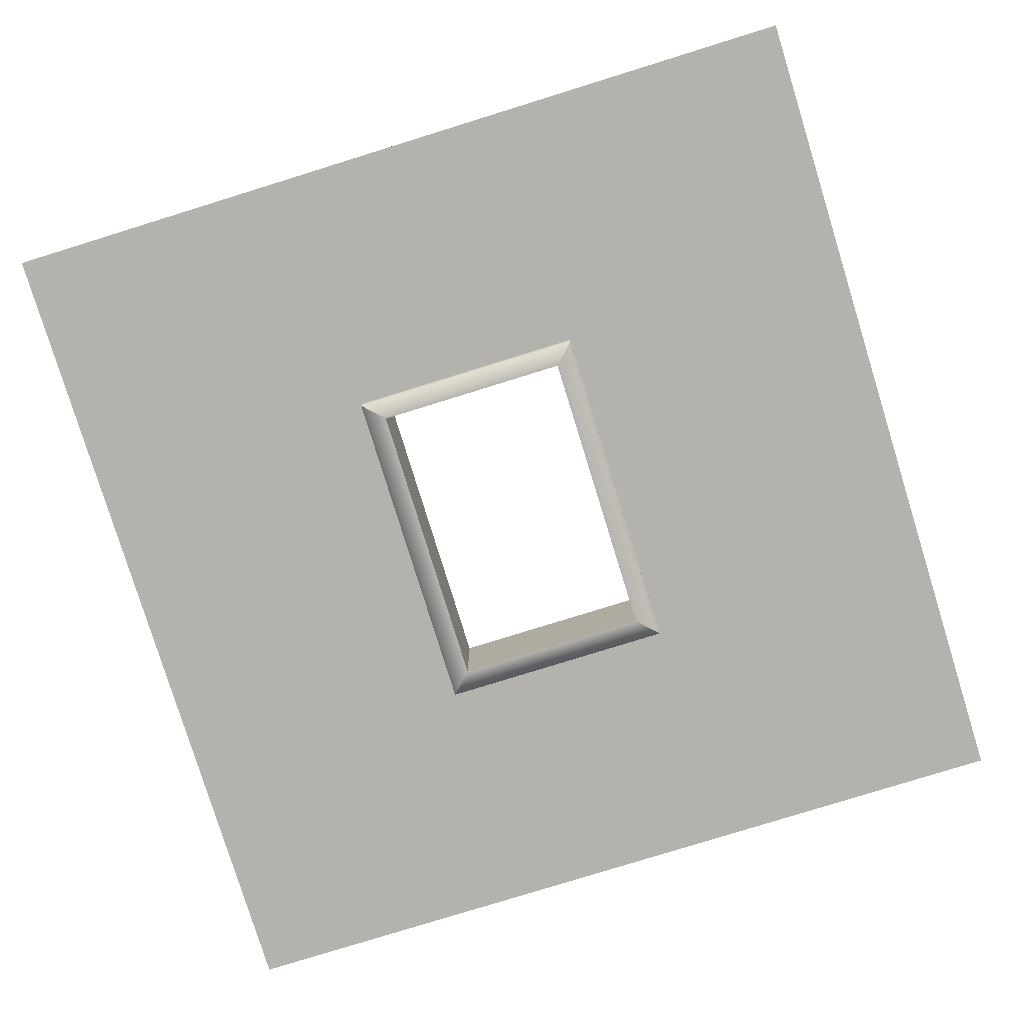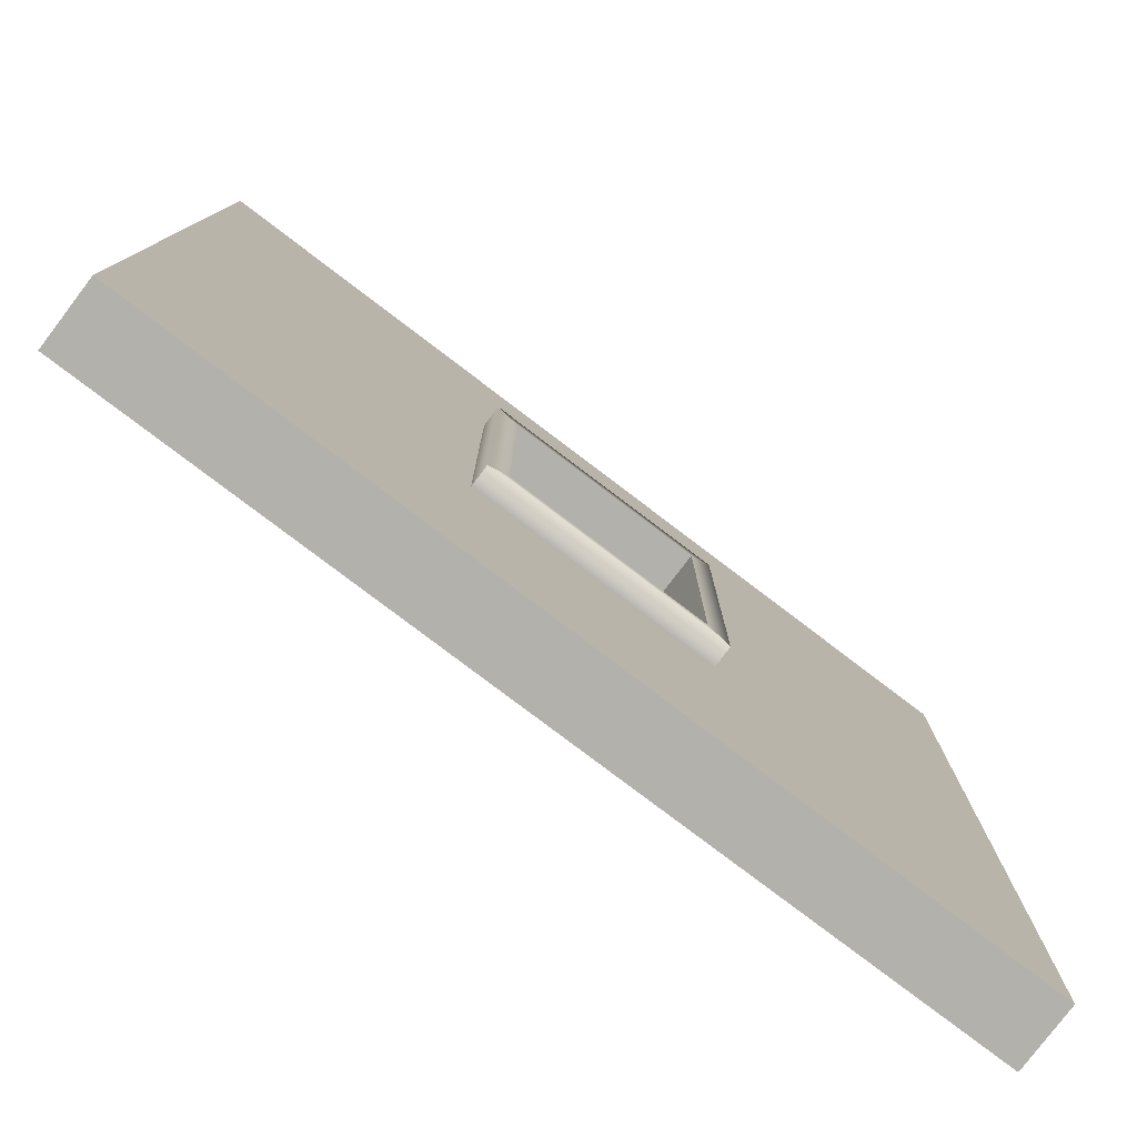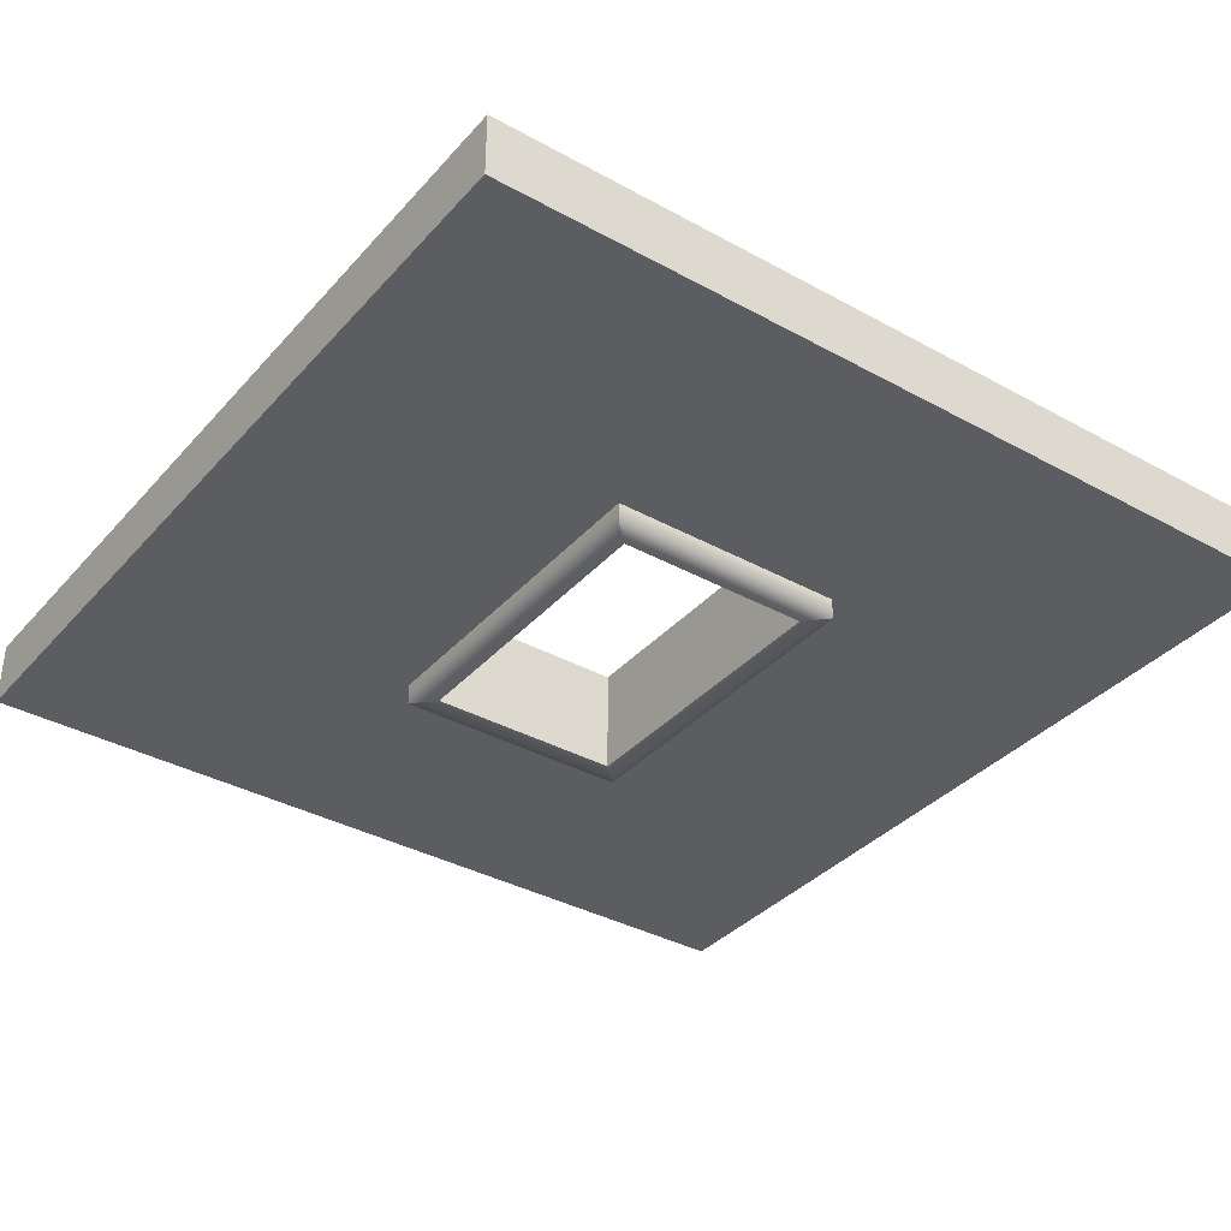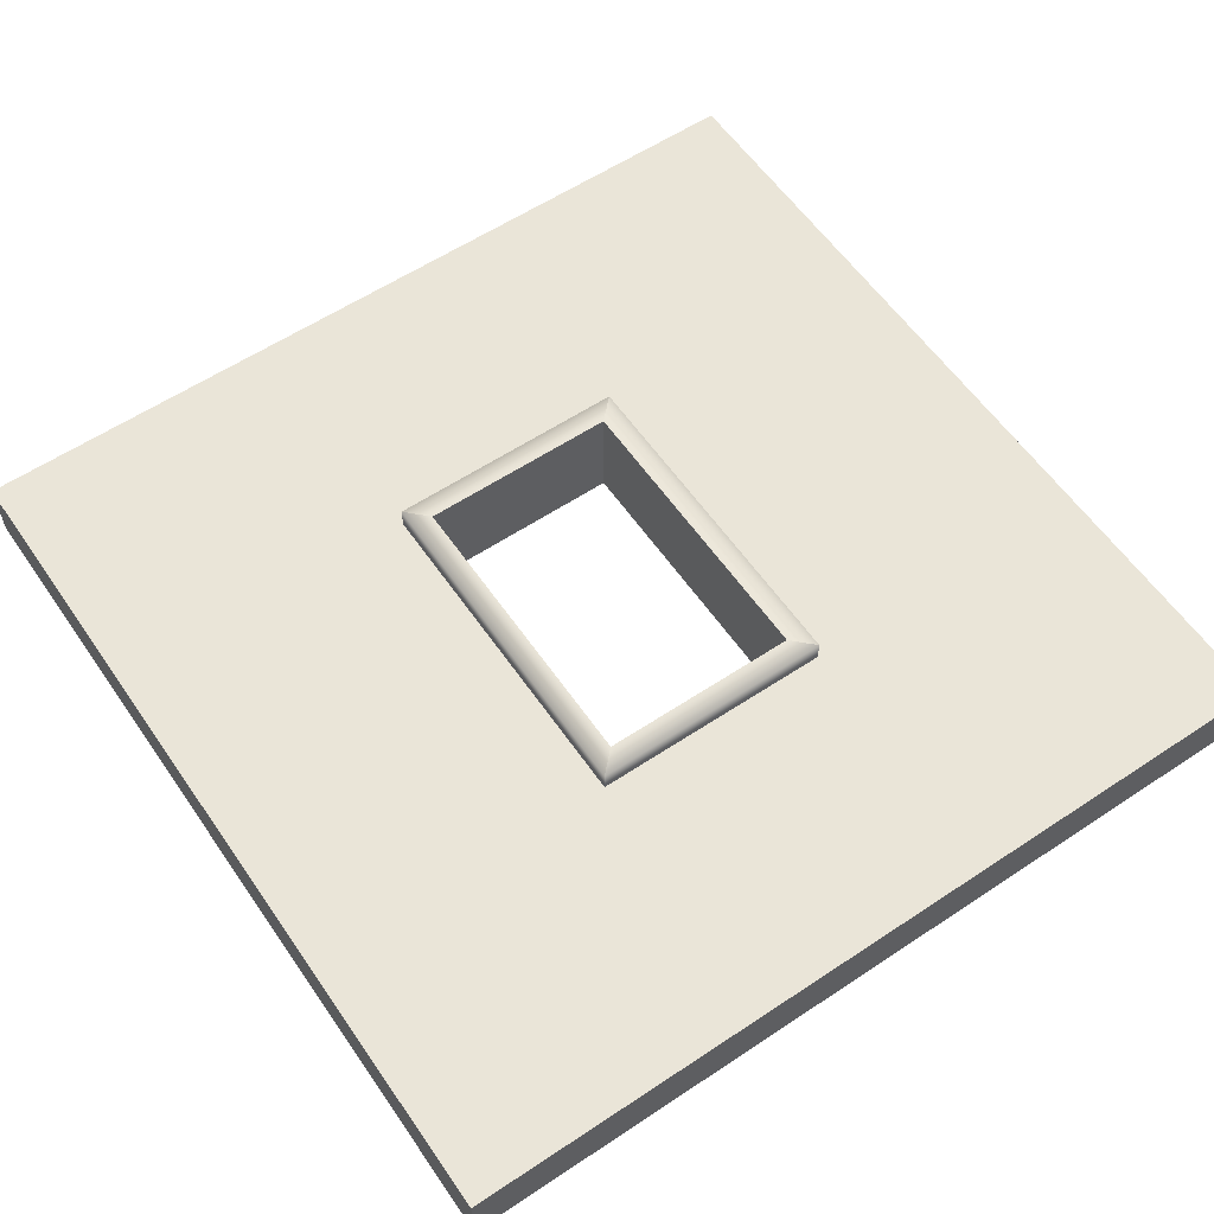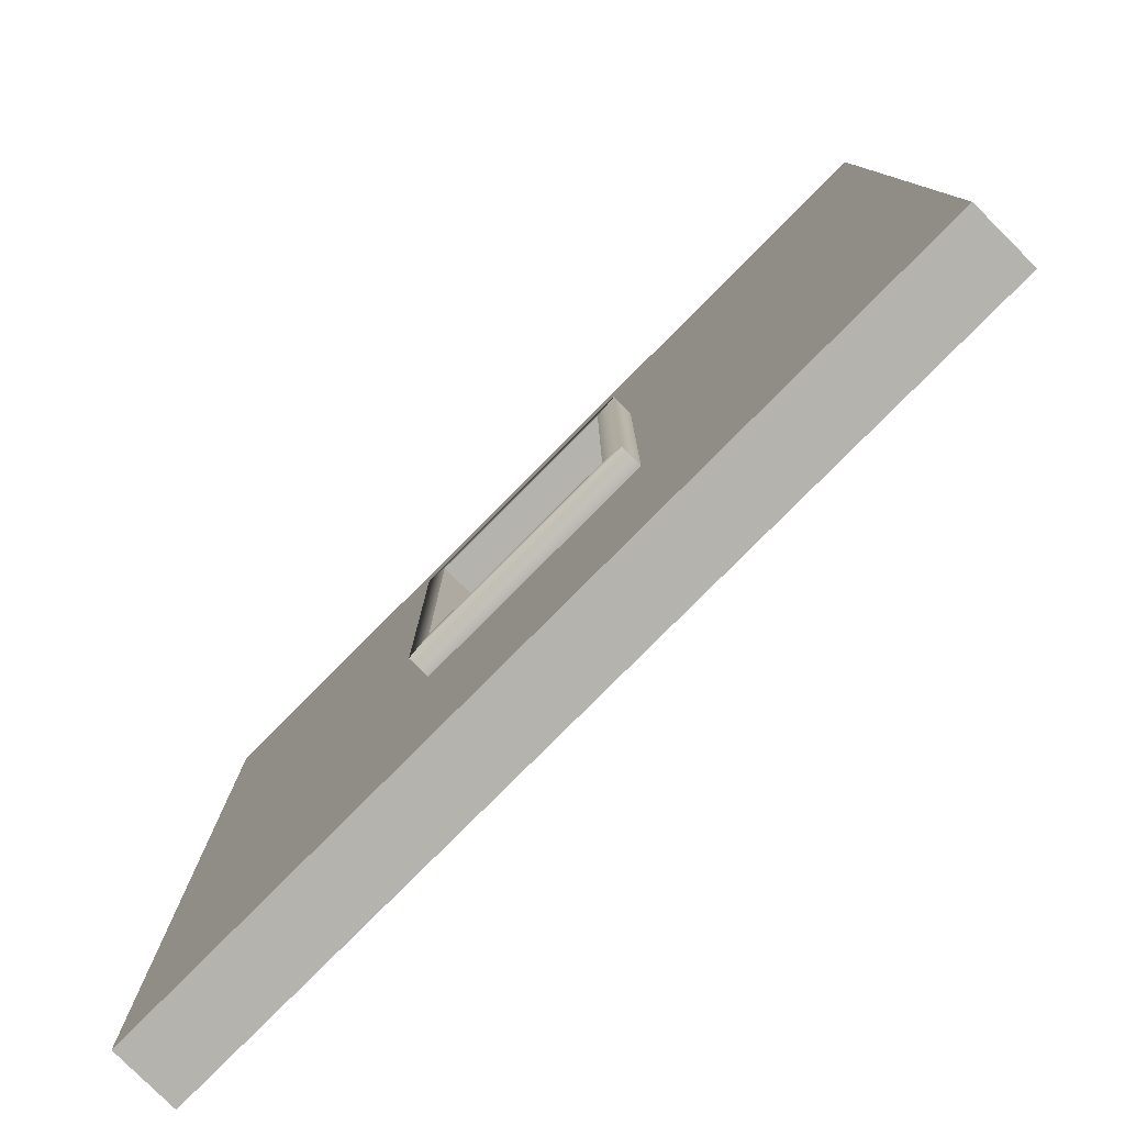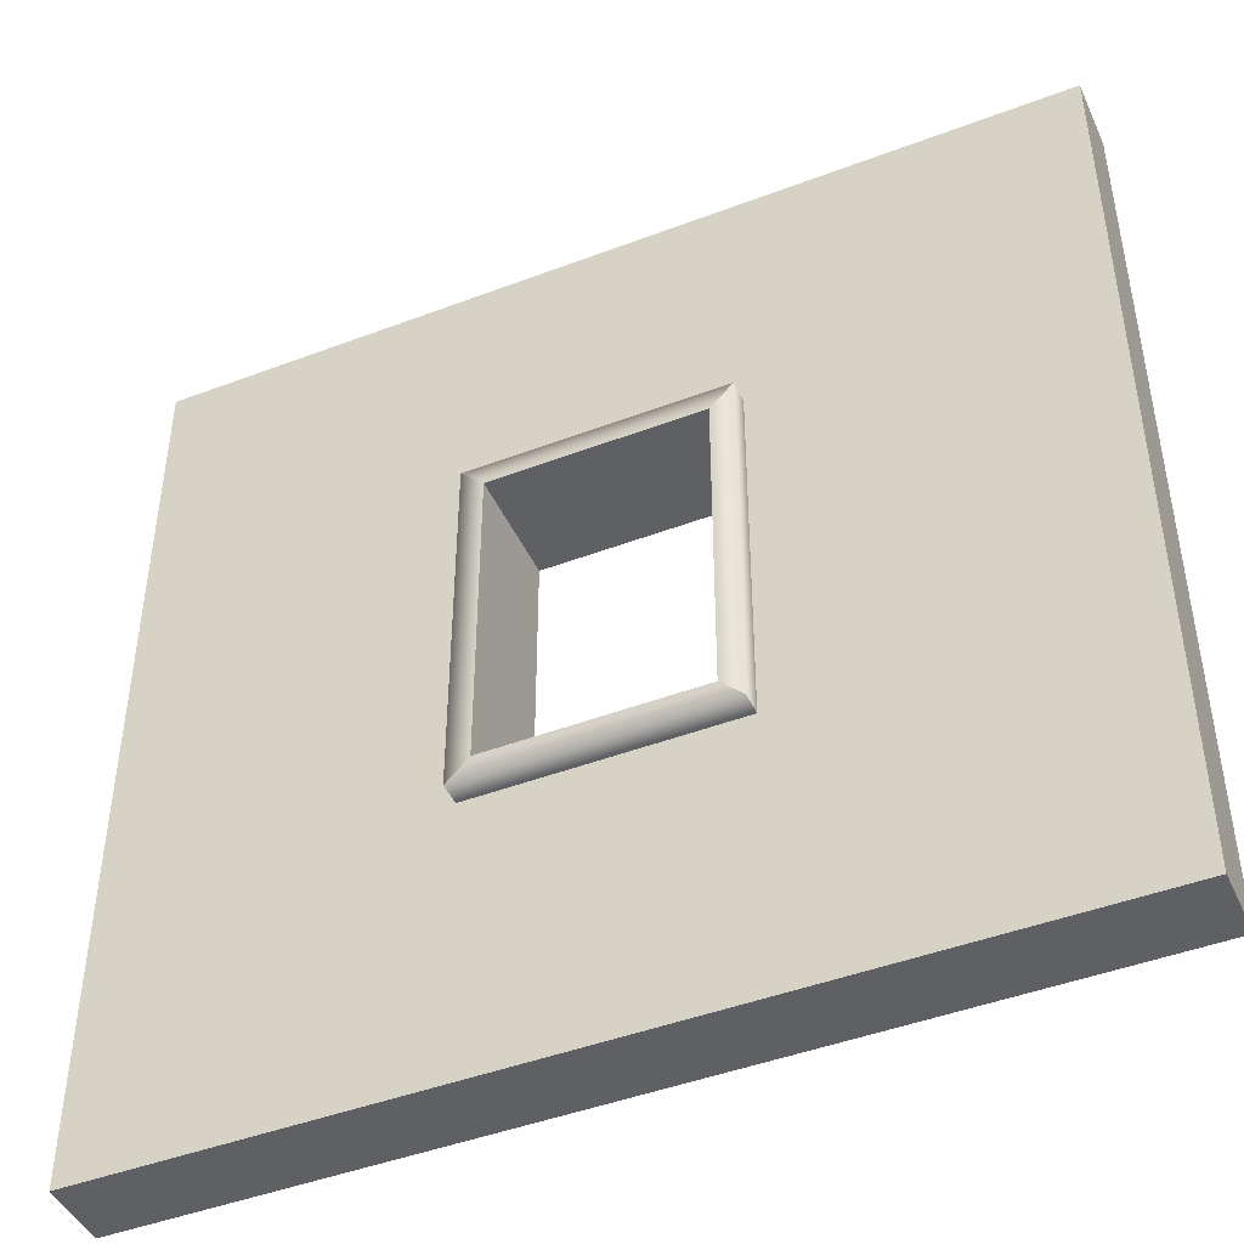
<metadata>
{"format":"obj","ext":"obj","renderer":"f3d","projection":"perspective","resolution":1024,"background":"white","views":[{"elev":-79.6,"azim":17.2,"up":"+Z"},{"elev":-79.1,"azim":-37.2,"up":"+Y"},{"elev":-36.2,"azim":-35.8,"up":"+Z"},{"elev":58.8,"azim":-34.4,"up":"+Z"},{"elev":-79.9,"azim":-134.9,"up":"+Y"},{"elev":-45.3,"azim":-156.3,"up":"+Y"}]}
</metadata>
<code>
v -0.56 2.8 0.3
v -0.56 2.8 0.4
v 0.56 2.8 0.4
v 0.56 2.8 0.3
v -0.56 1.2 0.3
v -0.56 1.2 0.4
v -0.56 2.8 0.4
v -0.56 2.8 0.3
v 0.56 1.2 0.3
v 0.56 1.2 0.4
v -0.56 1.2 0.4
v -0.56 1.2 0.3
v 0.56 2.8 0.3
v 0.56 2.8 0.4
v 0.56 1.2 0.4
v 0.56 1.2 0.3
v -0.56 1.2 0
v -0.56 1.2 -0.1
v 0.56 1.2 -0.1
v 0.56 1.2 0
v -0.56 2.8 0
v -0.56 2.8 -0.1
v -0.56 1.2 -0.1
v -0.56 1.2 0
v 0.56 2.8 0
v 0.56 2.8 -0.1
v -0.56 2.8 -0.1
v -0.56 2.8 0
v 0.56 1.2 0
v 0.56 1.2 -0.1
v 0.56 2.8 -0.1
v 0.56 2.8 0
v -0.46 2.7 -0.1
v -0.46 1.3 -0.1
v 0.46 2.7 -0.1
v -0.46 2.7 -0.1
v 0.46 1.3 -0.1
v 0.46 2.7 -0.1
v -0.46 1.3 -0.1
v -0.46 2.7 -0.1
v -0.46 2.7 0.4
v -0.46 1.3 0.4
v -0.46 1.3 -0.1
v 0.46 1.3 -0.1
v -0.46 2.7 -0.1
v 0.46 2.7 -0.1
v 0.46 2.7 0.4
v -0.46 2.7 0.4
v 0.46 2.7 -0.1
v 0.46 1.3 -0.1
v 0.46 1.3 0.4
v 0.46 2.7 0.4
v -0.46 1.3 0.4
v -0.46 2.7 0.4
v 0.46 1.3 0.4
v -0.46 1.3 0.4
v 0.46 2.7 0.4
v 0.46 1.3 0.4
v -0.46 2.7 0.4
v 0.46 2.7 0.4
v -0.46 1.3 0.4
v 0.46 1.3 0.4
v 0.46 1.3 -0.1
v -0.46 1.3 -0.1
v -2 4 0
v -2 4 0.3
v 2 4 0.3
v 2 4 0
v 2 0 0
v 2 0 0.3
v -2 0 0.3
v -2 0 0
v -2 4 0.3
v -0.56 2.8 0.3
v 0.56 2.8 0.3
v 2 4 0.3
v 2 0 0.3
v 0.56 1.2 0.3
v -0.56 1.2 0.3
v -2 0 0.3
v -2 4 0
v -2 0 0
v -2 0 0.3
v -2 4 0.3
v 2 0 0
v 2 4 0
v 2 4 0.3
v 2 0 0.3
v -2 0 0
v -0.56 1.2 0
v 0.56 1.2 0
v 2 0 0
v 2 4 0
v 0.56 2.8 0
v -0.56 2.8 0
v -2 4 0
g SH3D_Trim0
f 1 2 3
f 1 3 4
f 5 6 7
f 5 7 8
f 9 10 11
f 9 11 12
f 13 14 15
f 13 15 16
f 17 18 19
f 17 19 20
f 21 22 23
f 21 23 24
f 25 26 27
f 25 27 28
f 29 30 31
f 29 31 32
f 23 22 33
f 23 33 34
f 27 26 35
f 27 35 36
f 31 30 37
f 31 37 38
f 39 40 41
f 39 41 42
f 43 44 19
f 43 19 18
f 45 46 47
f 45 47 48
f 49 50 51
f 49 51 52
f 7 6 53
f 7 53 54
f 11 10 55
f 11 55 56
f 15 14 57
f 15 57 58
f 59 60 3
f 59 3 2
f 61 62 63
f 61 63 64
g SH3D_ExtWall0
f 65 66 67
f 65 67 68
f 69 70 71
f 69 71 72
f 73 74 75
f 73 75 76
f 77 78 79
f 77 79 80
f 74 73 80
f 74 80 79
f 78 77 76
f 78 76 75
g SH3D_IntWall0
f 81 82 83
f 81 83 84
f 85 86 87
f 85 87 88
f 89 90 91
f 89 91 92
f 93 94 95
f 93 95 96
f 90 89 96
f 90 96 95
f 94 93 92
f 94 92 91

</code>
